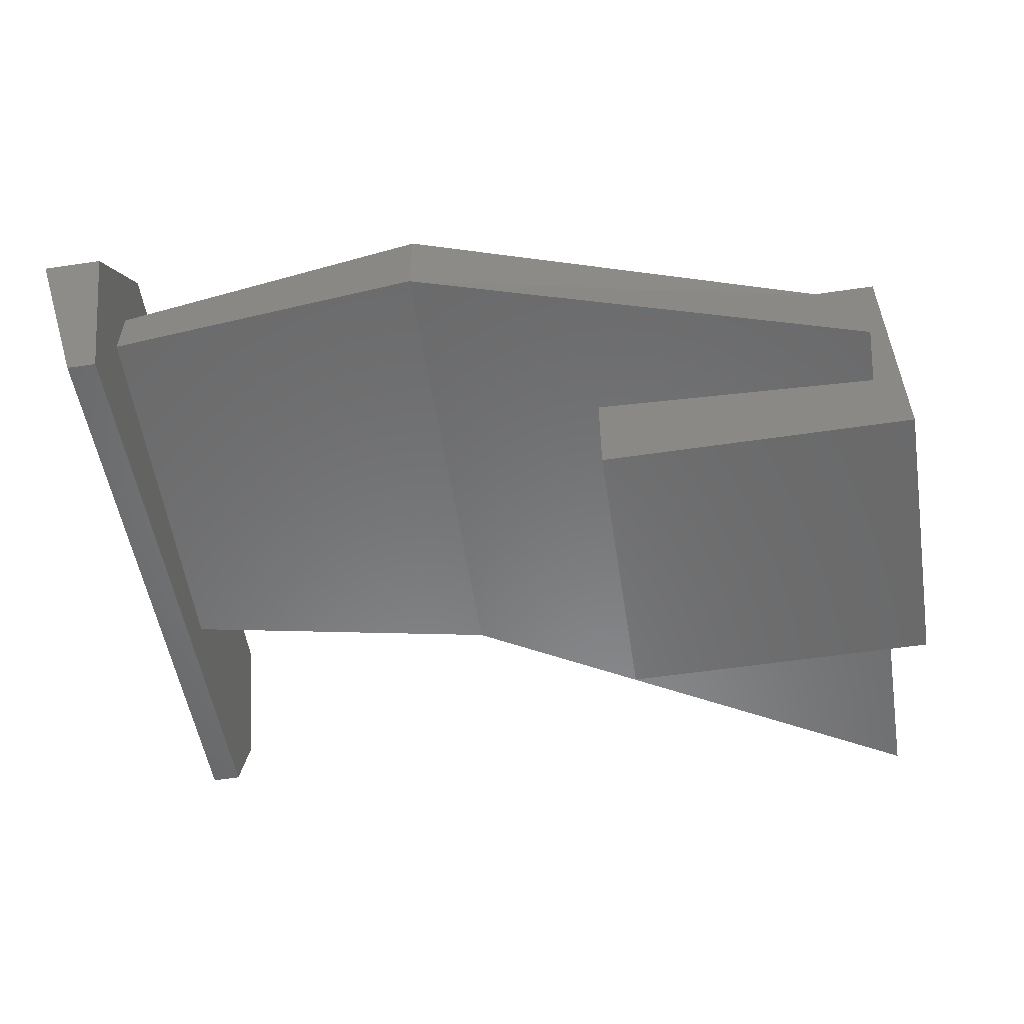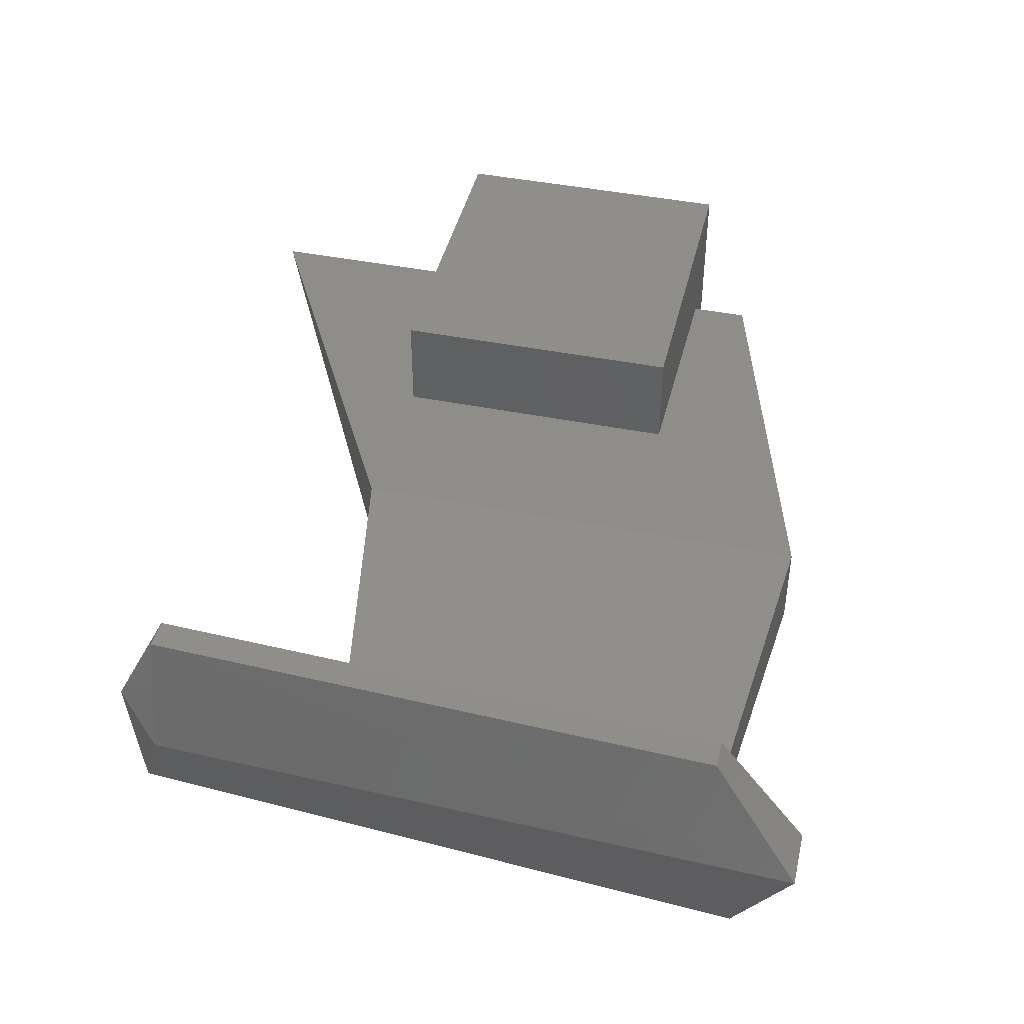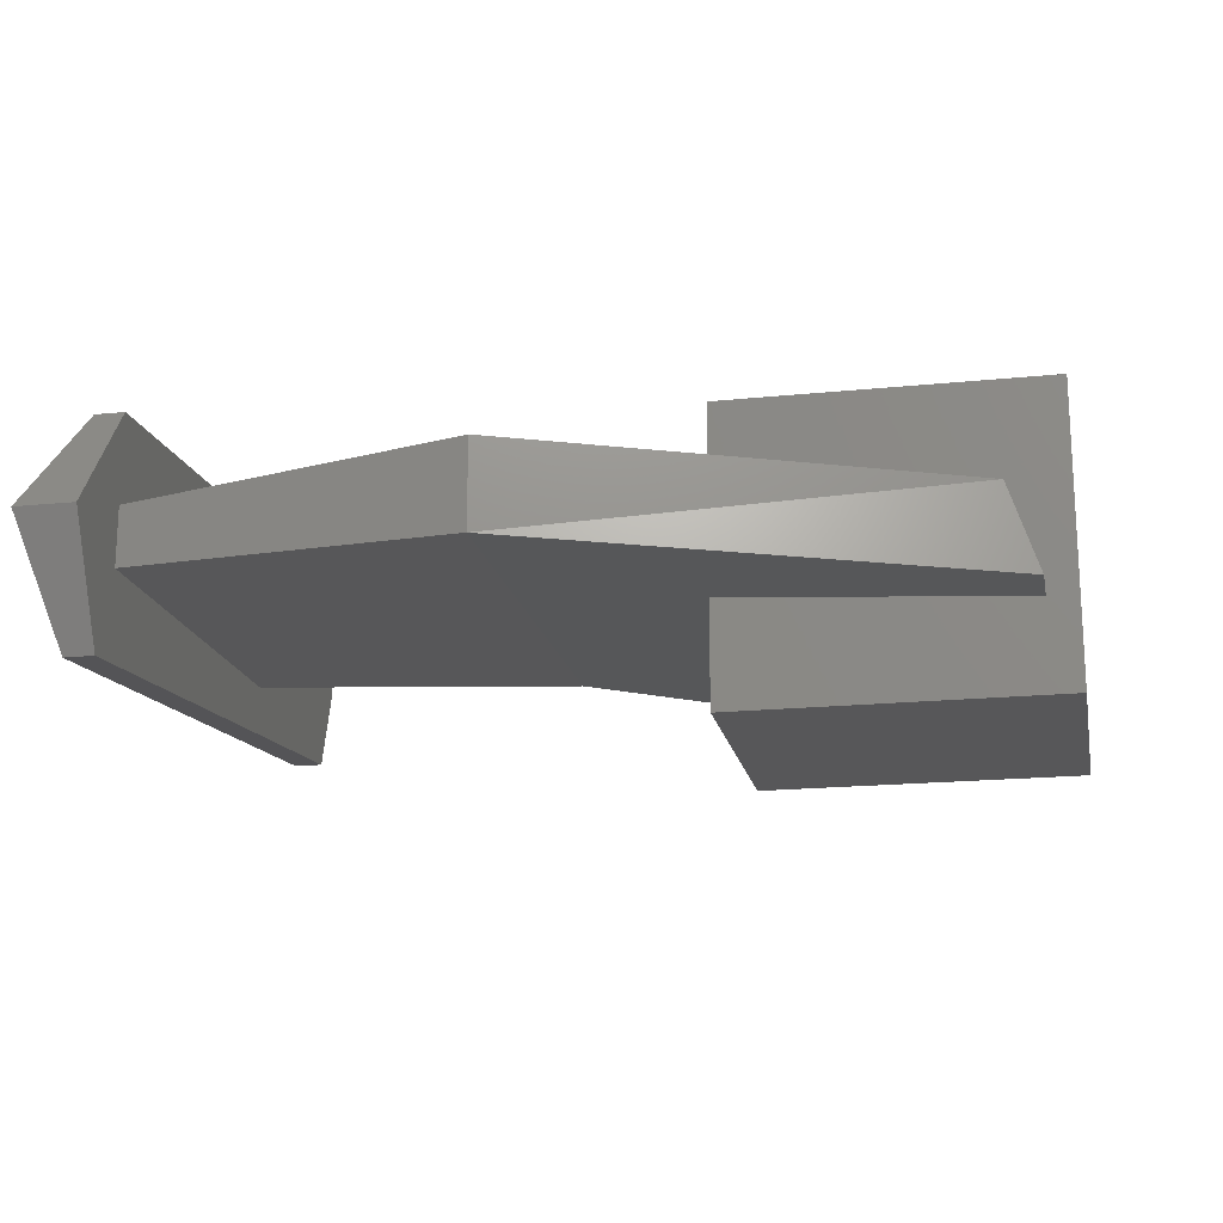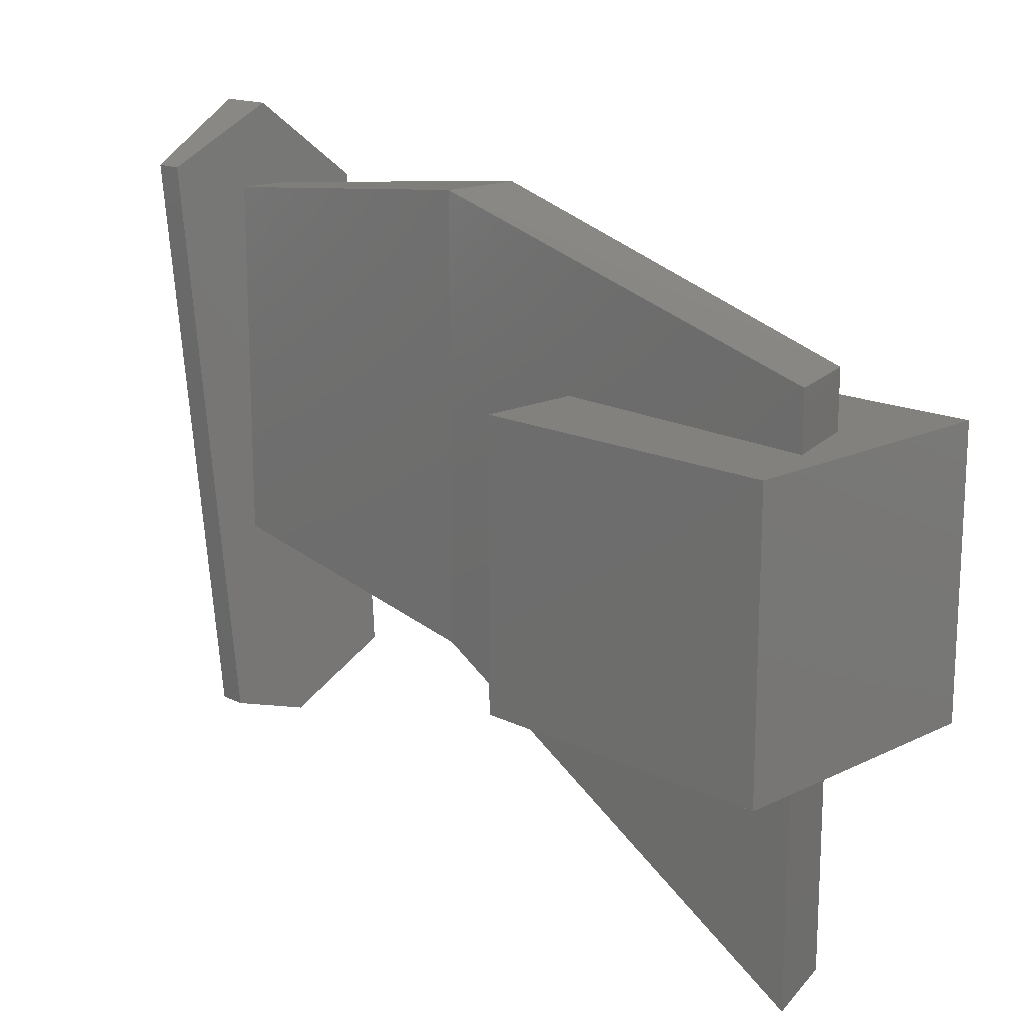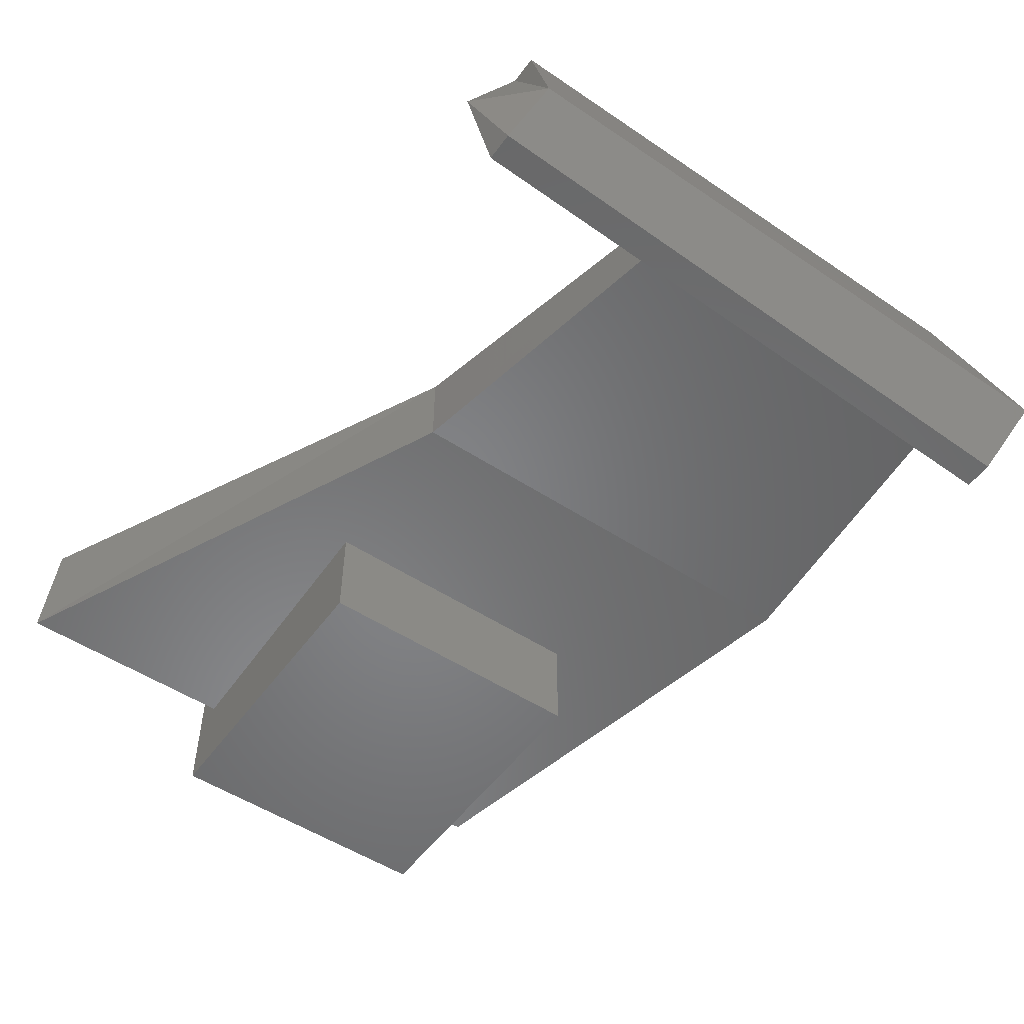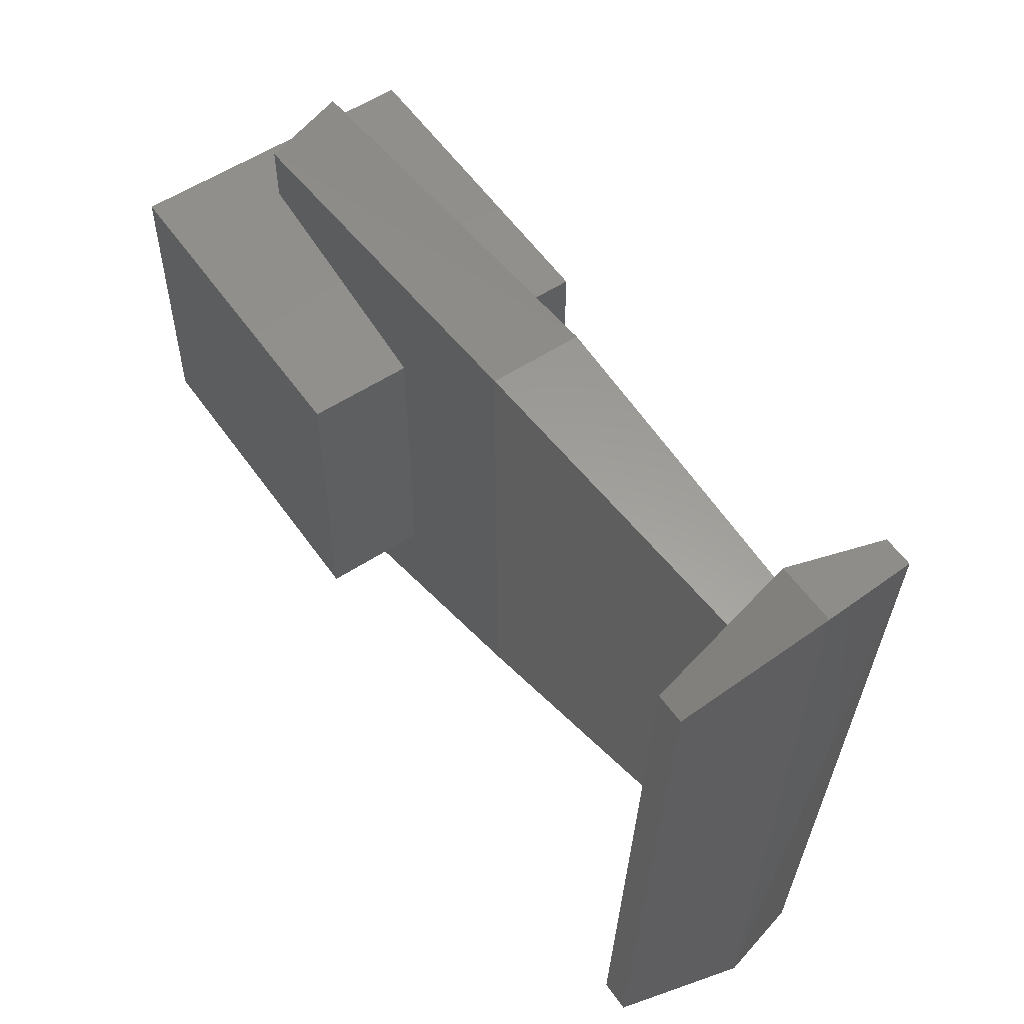
<metadata>
{"format":"stl","ext":"stl","renderer":"f3d","projection":"perspective","resolution":1024,"background":"white","views":[{"elev":-56.2,"azim":-171.2,"up":"+Z"},{"elev":43.7,"azim":103.2,"up":"+Z"},{"elev":-17.9,"azim":-168.7,"up":"+Z"},{"elev":16.1,"azim":-134.8,"up":"+Y"},{"elev":-52.4,"azim":54.9,"up":"+Z"},{"elev":55.7,"azim":55.5,"up":"+Y"}]}
</metadata>
<code>
# stl→obj: 28 verts, 52 faces
v 7.705 -5.192 25.86
v 7.704 -5.192 25.86
v 7.706 -5.19 25.86
v 7.704 -5.19 25.86
v 7.705 -5.193 25.87
v 7.704 -5.193 25.87
v 7.705 -5.212 25.87
v 7.704 -5.212 25.87
v 7.704 -5.213 25.86
v 7.705 -5.213 25.86
v 7.706 -5.212 25.86
v 7.704 -5.214 25.86
v 7.677 -5.196 25.86
v 7.678 -5.196 25.86
v 7.693 -5.192 25.86
v 7.704 -5.193 25.86
v 7.678 -5.216 25.86
v 7.693 -5.208 25.86
v 7.704 -5.206 25.86
v 7.677 -5.216 25.86
v 7.676 -5.198 25.87
v 7.676 -5.198 25.86
v 7.676 -5.208 25.87
v 7.676 -5.208 25.86
v 7.687 -5.208 25.86
v 7.687 -5.208 25.87
v 7.687 -5.198 25.86
v 7.687 -5.198 25.87
f 1 2 3
f 2 3 4
f 3 4 5
f 4 5 6
f 5 6 7
f 6 7 8
f 2 9 1
f 9 1 10
f 1 10 11
f 10 11 12
f 11 12 8
f 13 14 15
f 14 15 15
f 15 15 16
f 15 16 16
f 14 17 15
f 17 15 18
f 15 18 16
f 18 16 19
f 19 19 18
f 19 18 18
f 18 18 20
f 18 20 17
f 16 19 15
f 19 15 18
f 15 18 13
f 18 13 20
f 2 9 4
f 9 4 12
f 4 12 6
f 12 6 8
f 8 11 7
f 11 7 3
f 7 3 5
f 21 22 23
f 22 23 24
f 25 26 24
f 26 24 23
f 22 27 21
f 27 21 28
f 22 24 27
f 24 27 25
f 28 21 26
f 21 26 23
f 14 13 17
f 13 17 20
f 19 16 19
f 16 19 16
f 27 25 28
f 25 28 26
f 12 10 9
f 11 3 1

</code>
